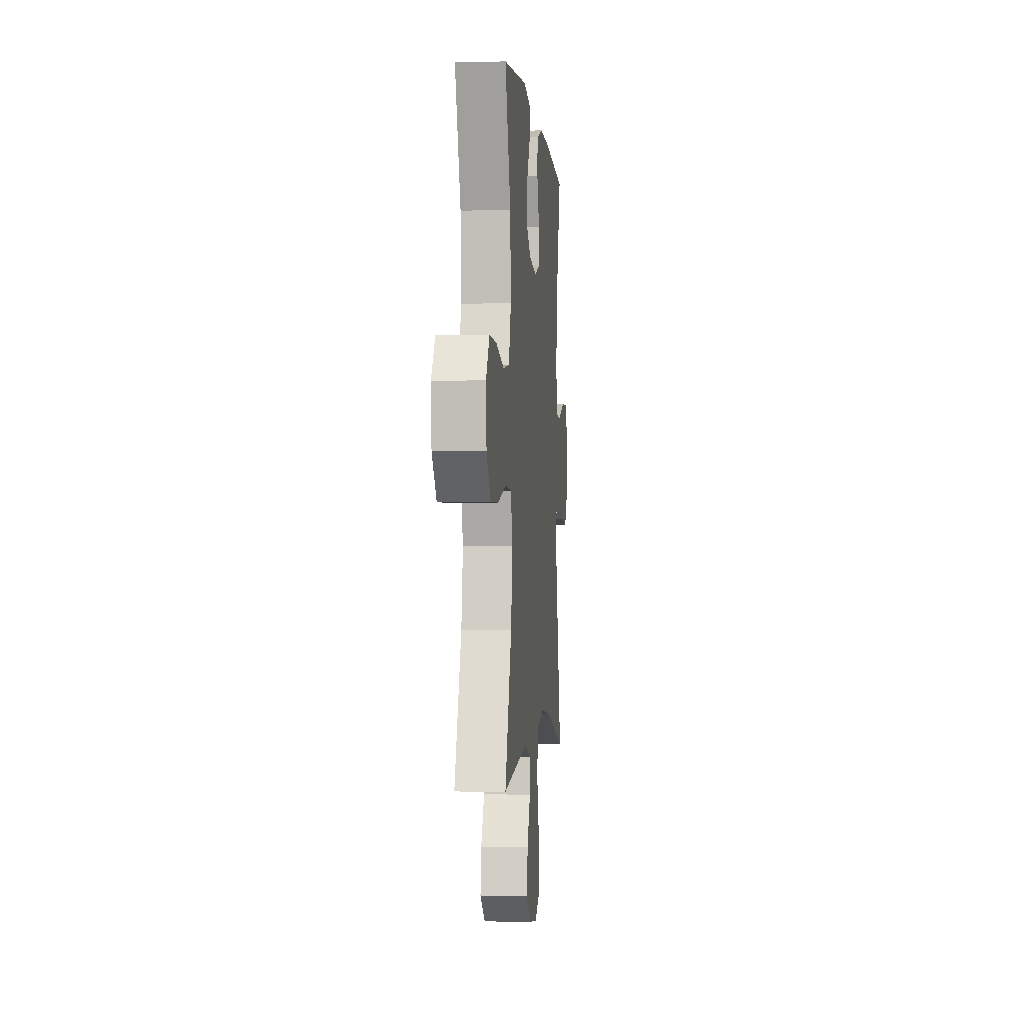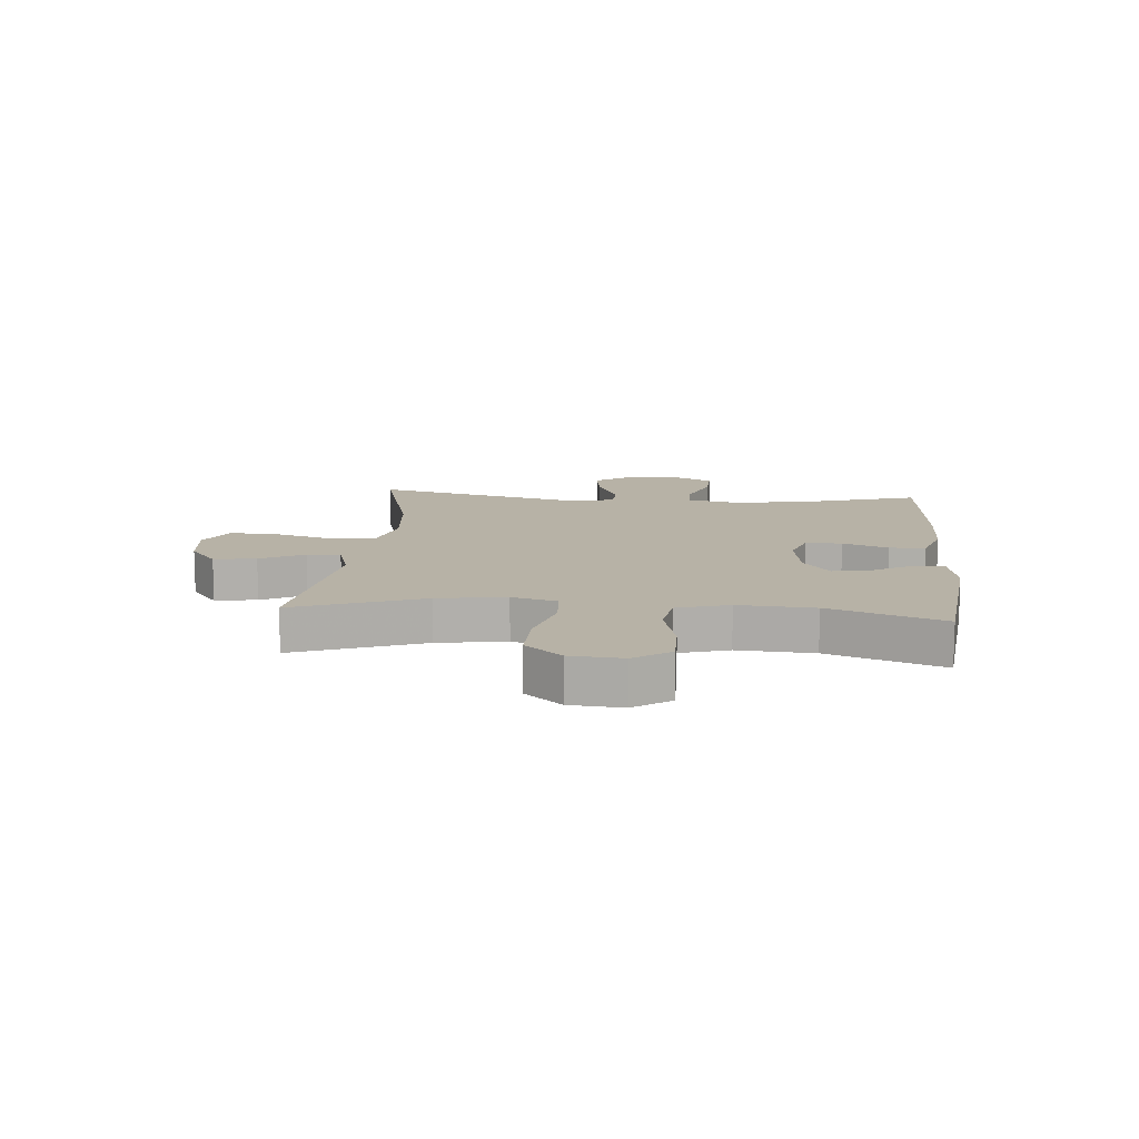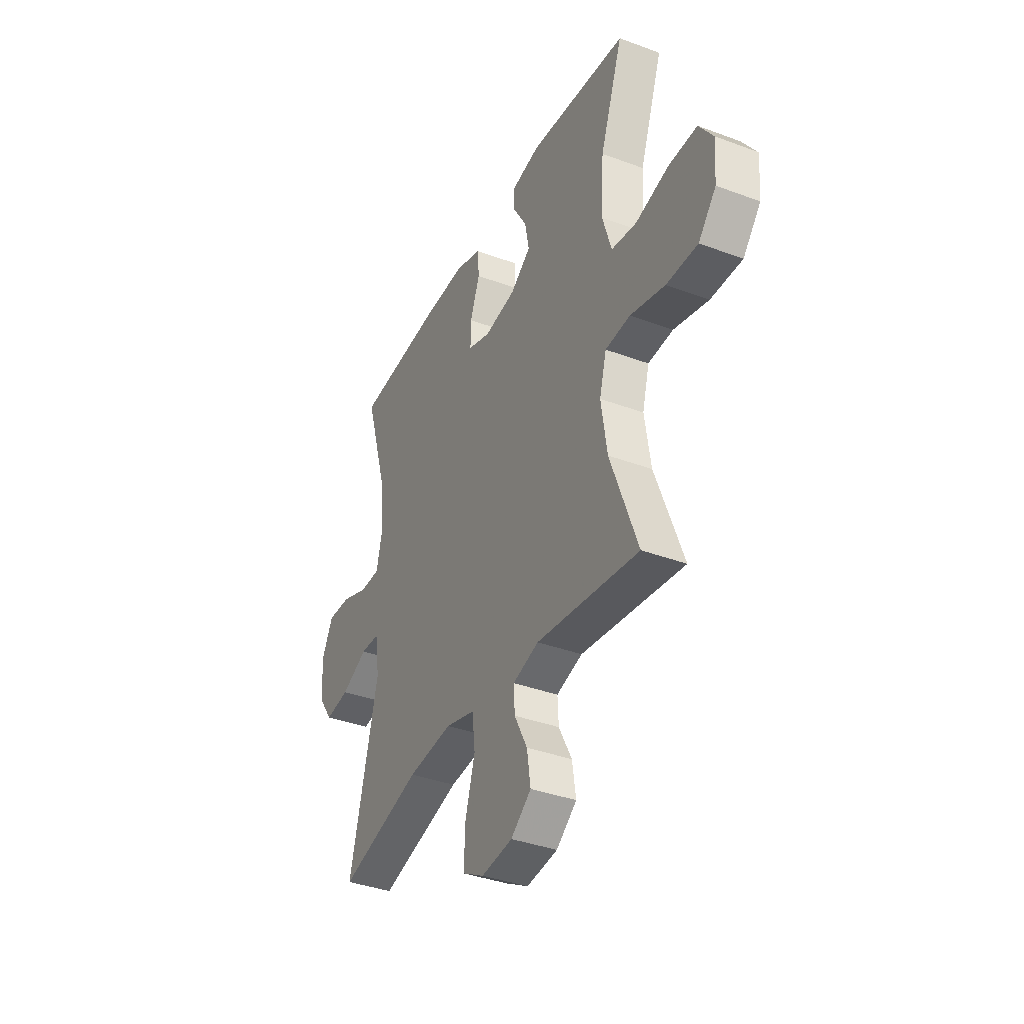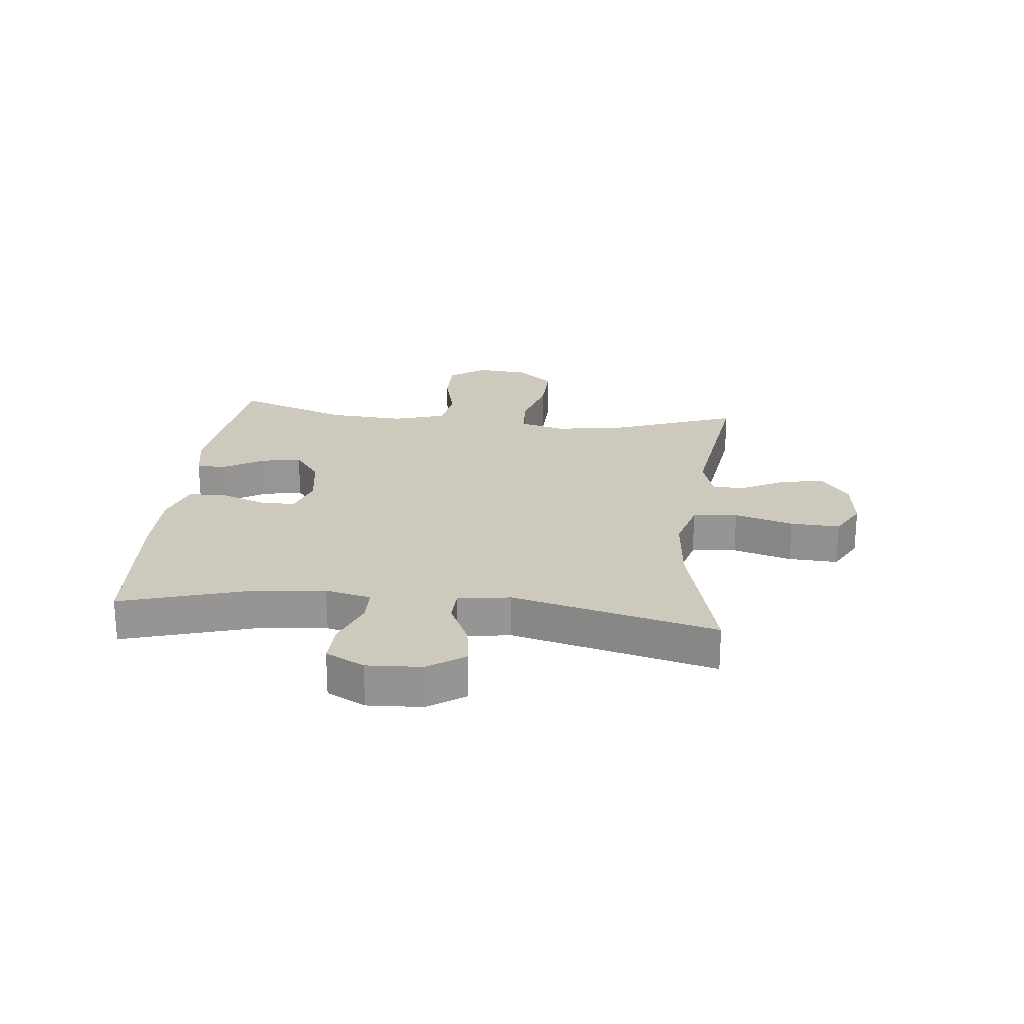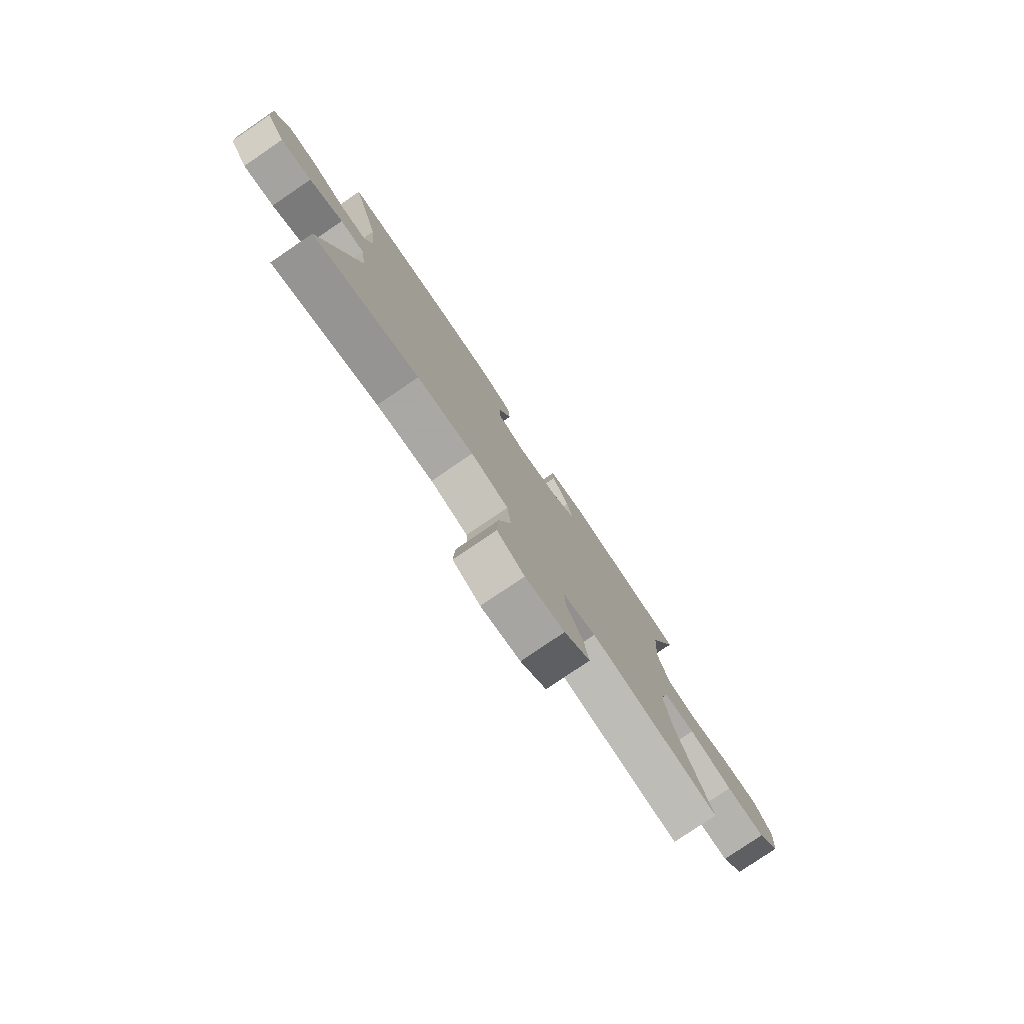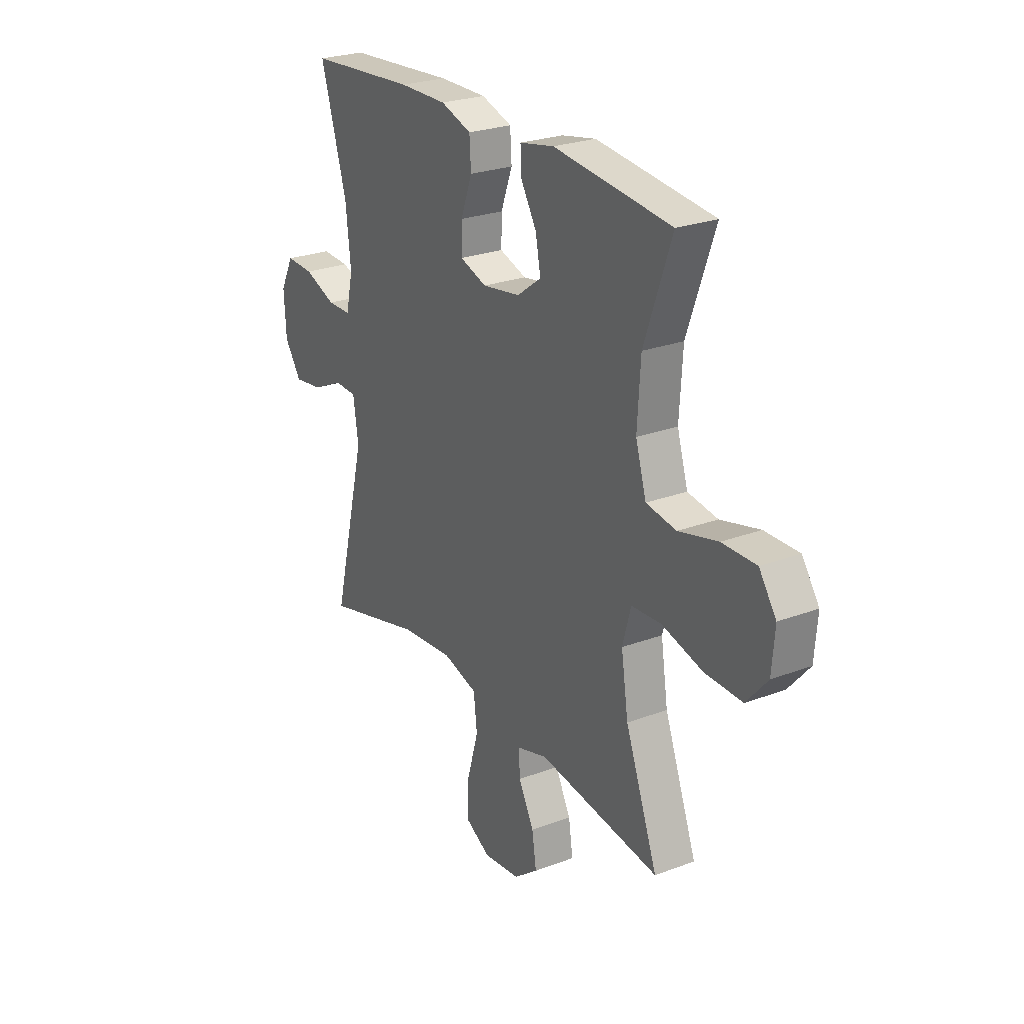
<metadata>
{"format":"obj","ext":"obj","renderer":"f3d","projection":"perspective","resolution":1024,"background":"white","views":[{"elev":-1.8,"azim":-84.6,"up":"+Z"},{"elev":12.3,"azim":-85.0,"up":"+Y"},{"elev":-37.4,"azim":-115.6,"up":"+Z"},{"elev":22.7,"azim":96.2,"up":"+Y"},{"elev":-79.1,"azim":124.2,"up":"+Z"},{"elev":25.4,"azim":-121.2,"up":"+Z"}]}
</metadata>
<code>
v 0.5 0.07 -0.5
v 0.251 0.07 -0.434
v 0.117 0.07 -0.421
v 0.028 0.07 -0.446
v 0.019 0.07 -0.522
v 0.048 0.07 -0.622
v 0.052 0.07 -0.706
v -0.013 0.07 -0.742
v -0.106 0.07 -0.731
v -0.167 0.07 -0.684
v -0.156 0.07 -0.612
v -0.117 0.07 -0.537
v -0.114 0.07 -0.48
v -0.192 0.07 -0.457
v -0.5 0.07 -0.5
v -0.418 0.07 -0.281
v -0.4 0.07 -0.164
v -0.421 0.07 -0.087
v -0.496 0.07 -0.082
v -0.6 0.07 -0.11
v -0.694 0.07 -0.112
v -0.747 0.07 -0.05
v -0.754 0.07 0.039
v -0.711 0.07 0.101
v -0.625 0.07 0.1
v -0.526 0.07 0.075
v -0.45 0.07 0.087
v -0.423 0.07 0.176
v -0.431 0.07 0.306
v -0.5 0.07 0.5
v -0.203 0.07 0.533
v -0.116 0.07 0.516
v -0.117 0.07 0.466
v -0.158 0.07 0.397
v -0.171 0.07 0.33
v -0.11 0.07 0.285
v -0.014 0.07 0.27
v 0.054 0.07 0.293
v 0.053 0.07 0.355
v 0.024 0.07 0.433
v 0.028 0.07 0.495
v 0.106 0.07 0.521
v 0.227 0.07 0.52
v 0.5 0.07 0.5
v 0.434 0.07 0.279
v 0.421 0.07 0.159
v 0.439 0.07 0.081
v 0.499 0.07 0.08
v 0.58 0.07 0.111
v 0.65 0.07 0.114
v 0.684 0.07 0.048
v 0.679 0.07 -0.046
v 0.636 0.07 -0.108
v 0.563 0.07 -0.098
v 0.484 0.07 -0.061
v 0.427 0.07 -0.063
v 0.414 0.07 -0.152
v 0.5 0 -0.5
v 0.251 0 -0.434
v 0.117 0 -0.421
v 0.028 0 -0.446
v 0.019 0 -0.522
v 0.048 0 -0.622
v 0.052 0 -0.706
v -0.013 0 -0.742
v -0.106 0 -0.731
v -0.167 0 -0.684
v -0.156 0 -0.612
v -0.117 0 -0.537
v -0.114 0 -0.48
v -0.192 0 -0.457
v -0.5 0 -0.5
v -0.418 0 -0.281
v -0.4 0 -0.164
v -0.421 0 -0.087
v -0.496 0 -0.082
v -0.6 0 -0.11
v -0.694 0 -0.112
v -0.747 0 -0.05
v -0.754 0 0.039
v -0.711 0 0.101
v -0.625 0 0.1
v -0.526 0 0.075
v -0.45 0 0.087
v -0.423 0 0.176
v -0.431 0 0.306
v -0.5 0 0.5
v -0.203 0 0.533
v -0.116 0 0.516
v -0.117 0 0.466
v -0.158 0 0.397
v -0.171 0 0.33
v -0.11 0 0.285
v -0.014 0 0.27
v 0.054 0 0.293
v 0.053 0 0.355
v 0.024 0 0.433
v 0.028 0 0.495
v 0.106 0 0.521
v 0.227 0 0.52
v 0.5 0 0.5
v 0.434 0 0.279
v 0.421 0 0.159
v 0.439 0 0.081
v 0.499 0 0.08
v 0.58 0 0.111
v 0.65 0 0.114
v 0.684 0 0.048
v 0.679 0 -0.046
v 0.636 0 -0.108
v 0.563 0 -0.098
v 0.484 0 -0.061
v 0.427 0 -0.063
v 0.414 0 -0.152
f 52 53 54 55
f 52 55 56
f 51 52 56
f 48 49 50 51
f 47 48 51 56
f 46 47 56 57
f 42 43 44 45
f 42 45 46
f 39 40 41 42
f 38 39 42 46
f 37 38 46 57
f 31 32 33 34
f 29 30 31 34
f 28 29 34 35
f 27 28 35 36
f 23 24 25 26
f 23 26 27
f 22 23 27
f 19 20 21 22
f 18 19 22 27
f 17 18 27 36
f 14 15 16
f 13 14 16 17
f 9 10 11 12
f 9 12 13
f 8 9 13
f 5 6 7 8
f 4 5 8 13
f 3 4 13 17
f 37 57 1 2
f 17 36 37
f 2 3 17 37
f 112 111 110 109
f 113 112 109
f 113 109 108
f 108 107 106 105
f 113 108 105 104
f 114 113 104 103
f 102 101 100 99
f 103 102 99
f 99 98 97 96
f 103 99 96 95
f 114 103 95 94
f 91 90 89 88
f 91 88 87 86
f 92 91 86 85
f 93 92 85 84
f 83 82 81 80
f 84 83 80
f 84 80 79
f 79 78 77 76
f 84 79 76 75
f 93 84 75 74
f 73 72 71
f 74 73 71 70
f 69 68 67 66
f 70 69 66
f 70 66 65
f 65 64 63 62
f 70 65 62 61
f 74 70 61 60
f 59 58 114 94
f 94 93 74
f 94 74 60 59
f 1 58 59 2
f 2 59 60 3
f 3 60 61 4
f 4 61 62 5
f 5 62 63 6
f 6 63 64 7
f 7 64 65 8
f 8 65 66 9
f 9 66 67 10
f 10 67 68 11
f 11 68 69 12
f 12 69 70 13
f 13 70 71 14
f 14 71 72 15
f 15 72 73 16
f 16 73 74 17
f 17 74 75 18
f 18 75 76 19
f 19 76 77 20
f 20 77 78 21
f 21 78 79 22
f 22 79 80 23
f 23 80 81 24
f 24 81 82 25
f 25 82 83 26
f 26 83 84 27
f 27 84 85 28
f 28 85 86 29
f 29 86 87 30
f 30 87 88 31
f 31 88 89 32
f 32 89 90 33
f 33 90 91 34
f 34 91 92 35
f 35 92 93 36
f 36 93 94 37
f 37 94 95 38
f 38 95 96 39
f 39 96 97 40
f 40 97 98 41
f 41 98 99 42
f 42 99 100 43
f 43 100 101 44
f 44 101 102 45
f 45 102 103 46
f 46 103 104 47
f 47 104 105 48
f 48 105 106 49
f 49 106 107 50
f 50 107 108 51
f 51 108 109 52
f 52 109 110 53
f 53 110 111 54
f 54 111 112 55
f 55 112 113 56
f 56 113 114 57
f 57 114 58 1

</code>
